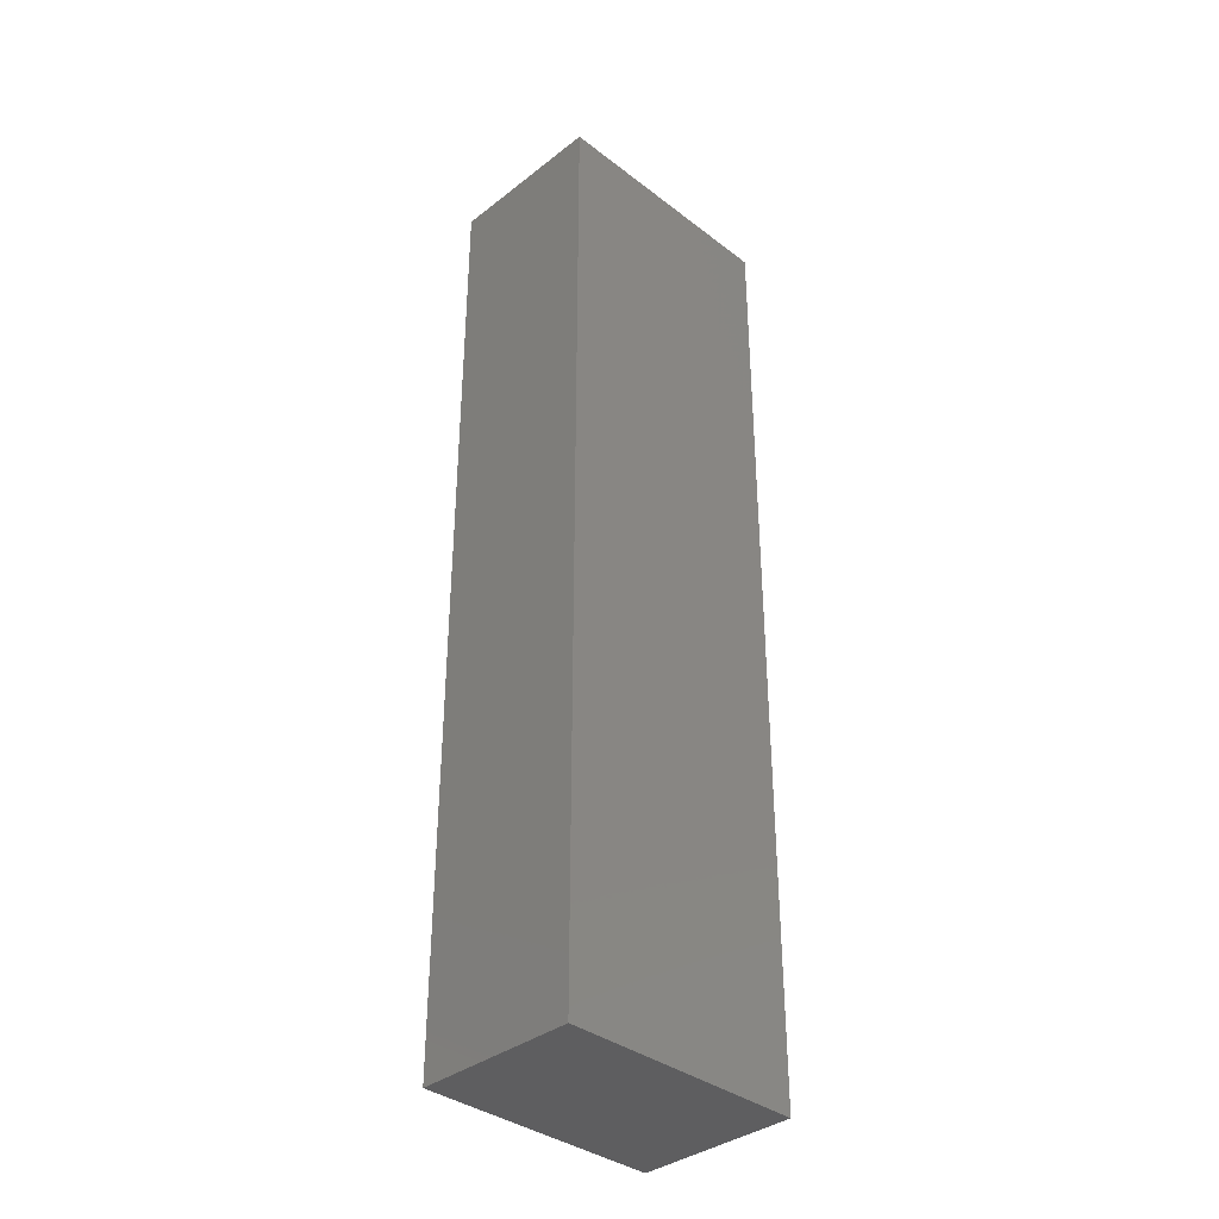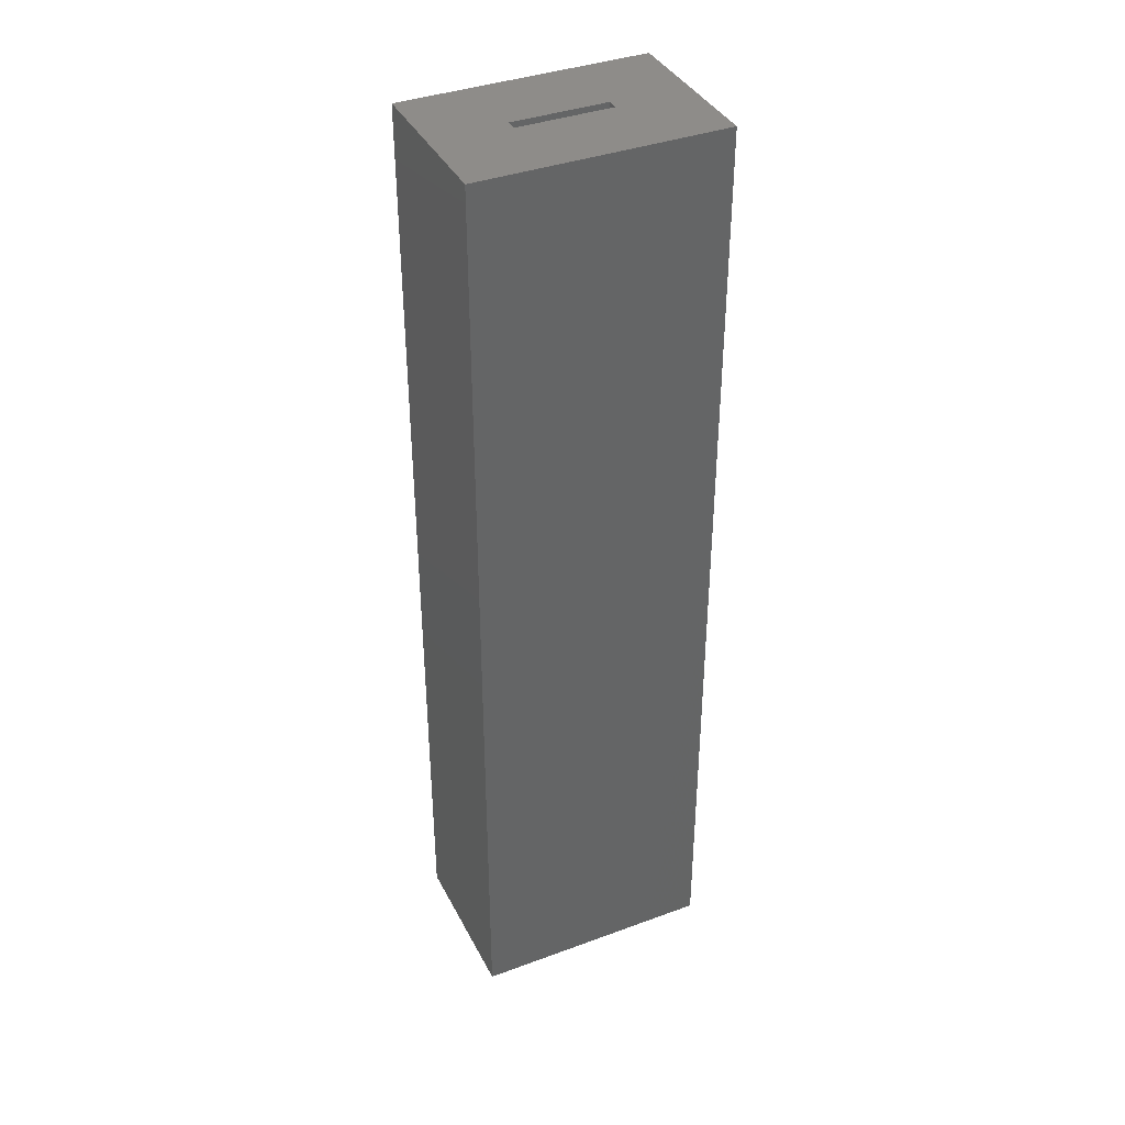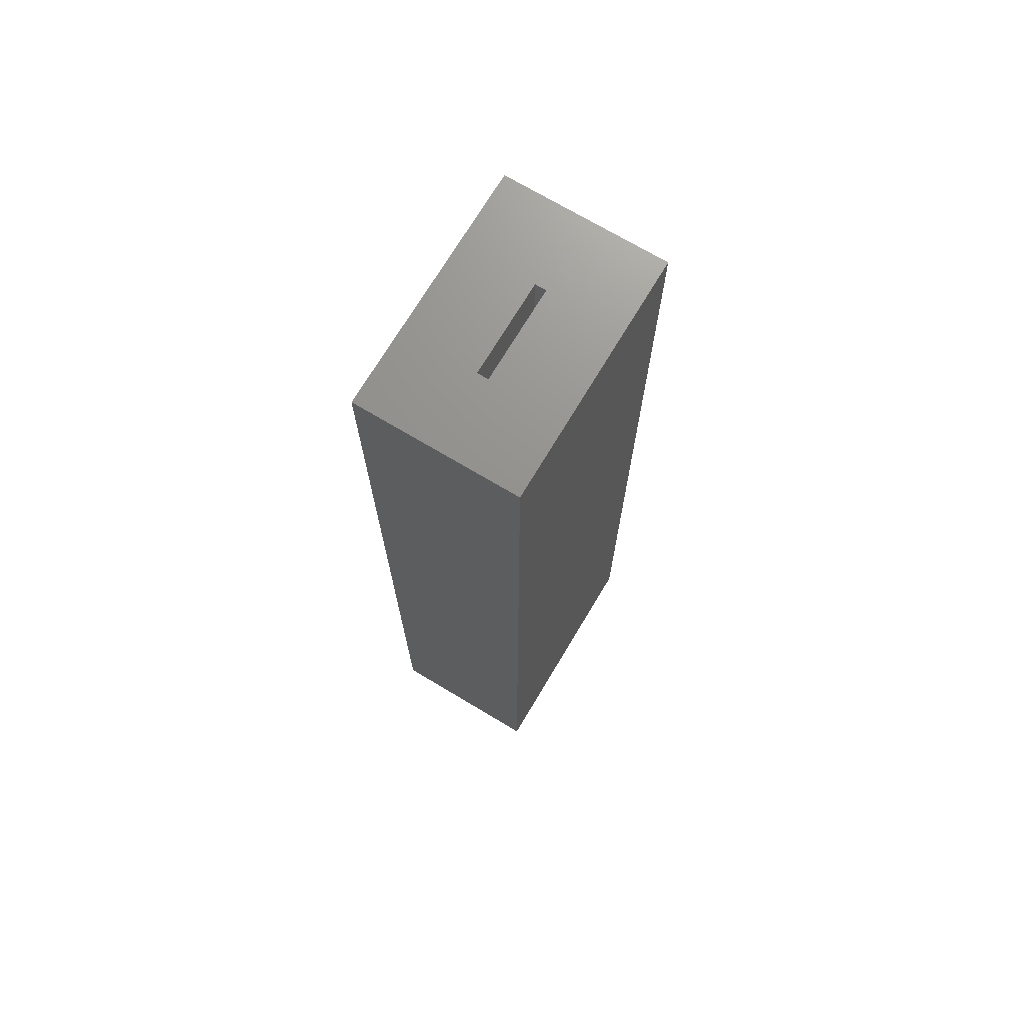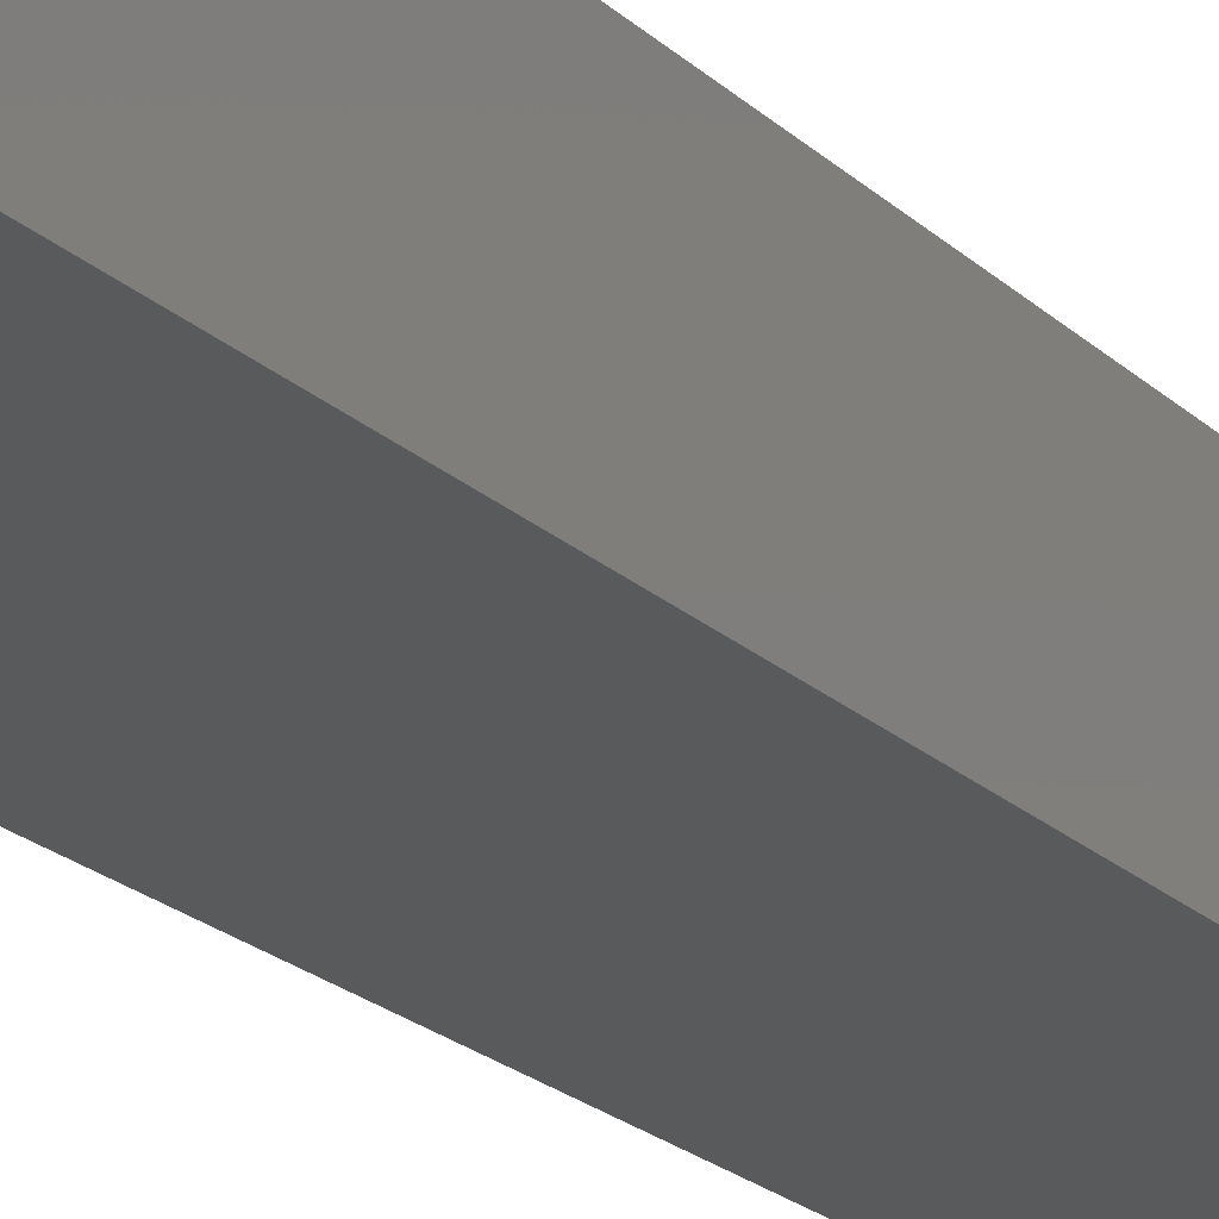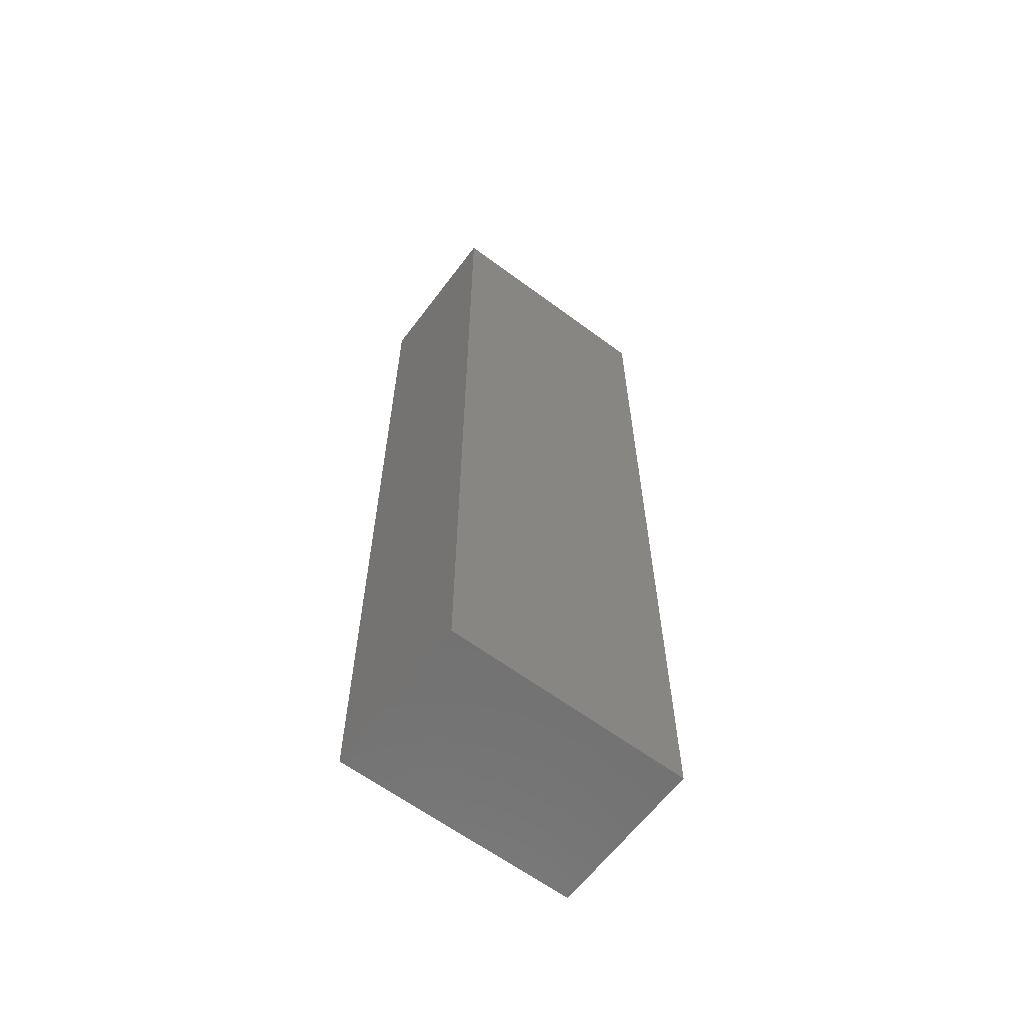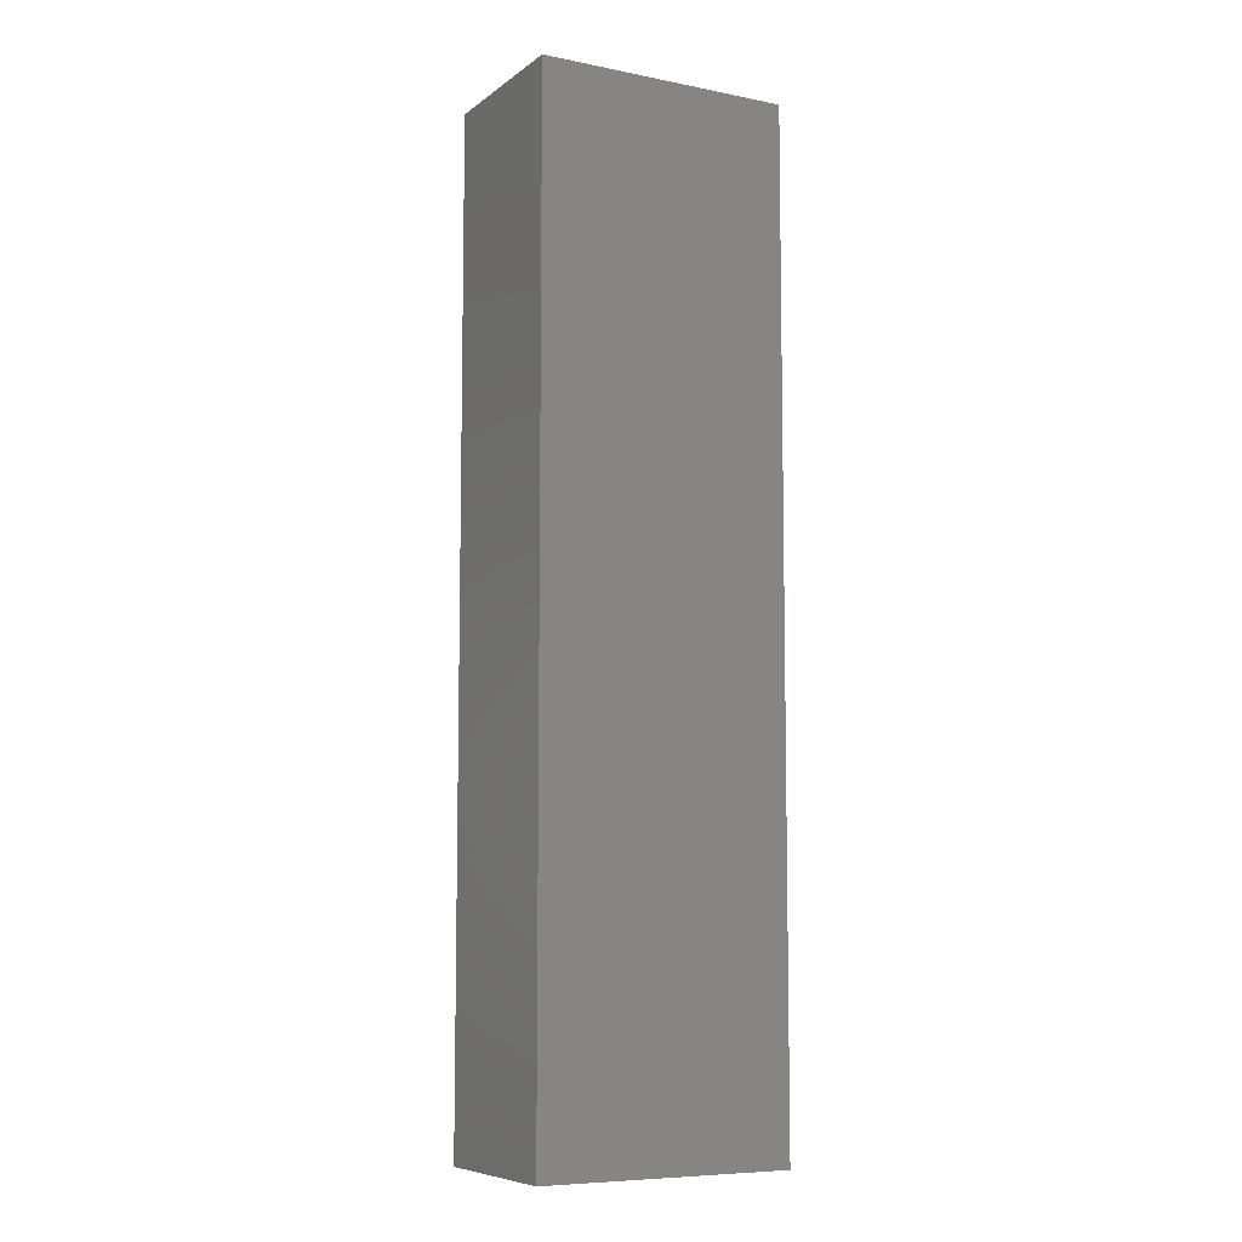
<metadata>
{"format":"stl","ext":"stl","renderer":"f3d","projection":"perspective","resolution":1024,"background":"white","views":[{"elev":-36.5,"azim":135.2,"up":"+Y"},{"elev":38.4,"azim":-24.9,"up":"+Y"},{"elev":71.7,"azim":-59.1,"up":"+Y"},{"elev":-22.8,"azim":33.9,"up":"+Z"},{"elev":-62.8,"azim":-36.9,"up":"+Y"},{"elev":-7.9,"azim":151.3,"up":"+Y"}]}
</metadata>
<code>
# stl→obj: 16 verts, 28 faces
v -0.01562 5.204e-18 0.01562
v -0.01562 5.204e-18 0.02467
v 0.04688 8.674e-18 0.08717
v -0.1562 -2.602e-18 0.08717
v -0.09375 8.674e-19 0.02467
v -0.09375 8.674e-19 0.01562
v -0.1562 -2.602e-18 -0.04688
v 0.04688 8.674e-18 -0.04688
v -0.09375 -0.7344 0.01562
v -0.01562 -0.7344 0.01562
v -0.01562 -0.7344 0.02467
v -0.09375 -0.7344 0.02467
v -0.1562 -0.7969 -0.04688
v 0.04688 -0.7969 -0.04688
v 0.04688 -0.7969 0.08717
v -0.1562 -0.7969 0.08717
f 1 2 3
f 4 3 2
f 4 2 5
f 4 5 6
f 4 6 7
f 3 8 1
f 1 8 7
f 1 7 6
f 6 9 1
f 1 9 10
f 1 10 2
f 2 10 11
f 2 11 5
f 5 11 12
f 5 12 6
f 6 12 9
f 7 8 13
f 13 8 14
f 8 3 14
f 14 3 15
f 3 4 15
f 15 4 16
f 4 7 16
f 16 7 13
f 16 13 15
f 15 13 14
f 12 11 9
f 9 11 10

</code>
